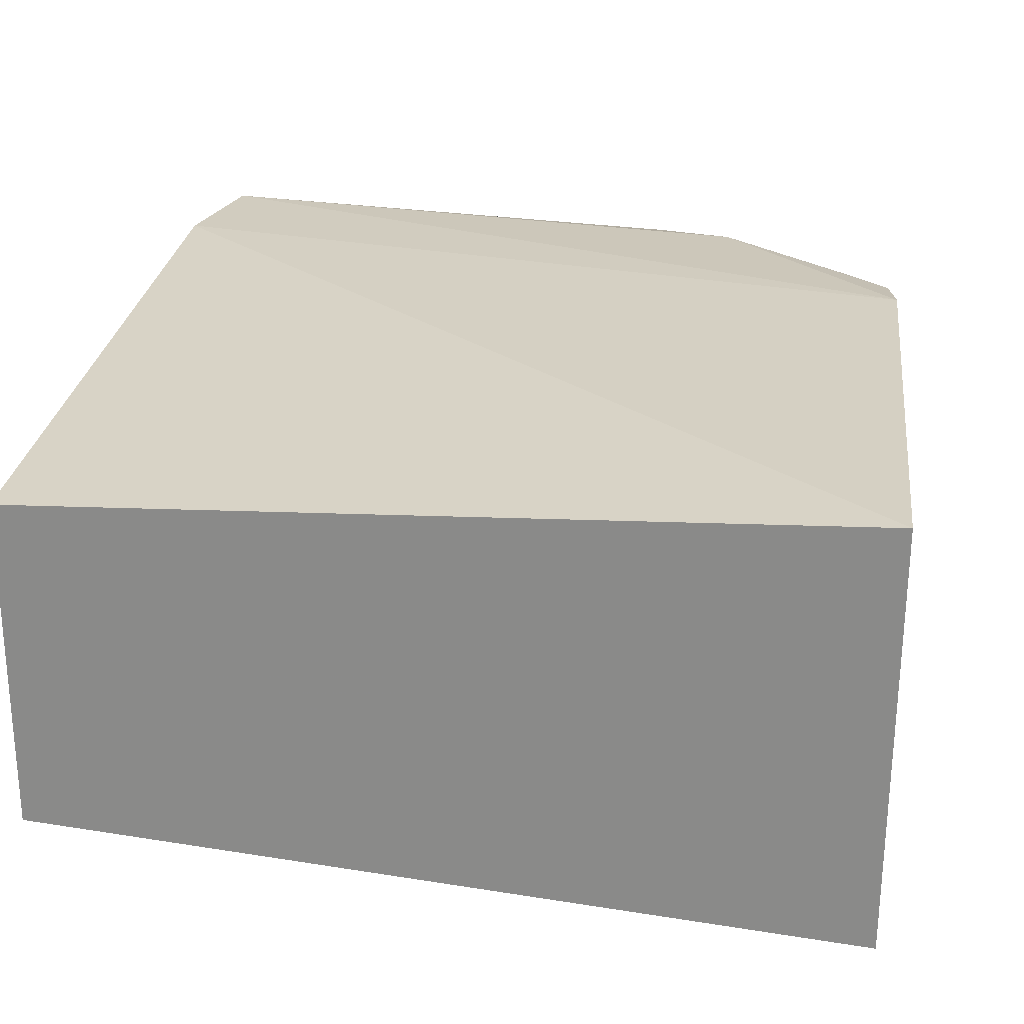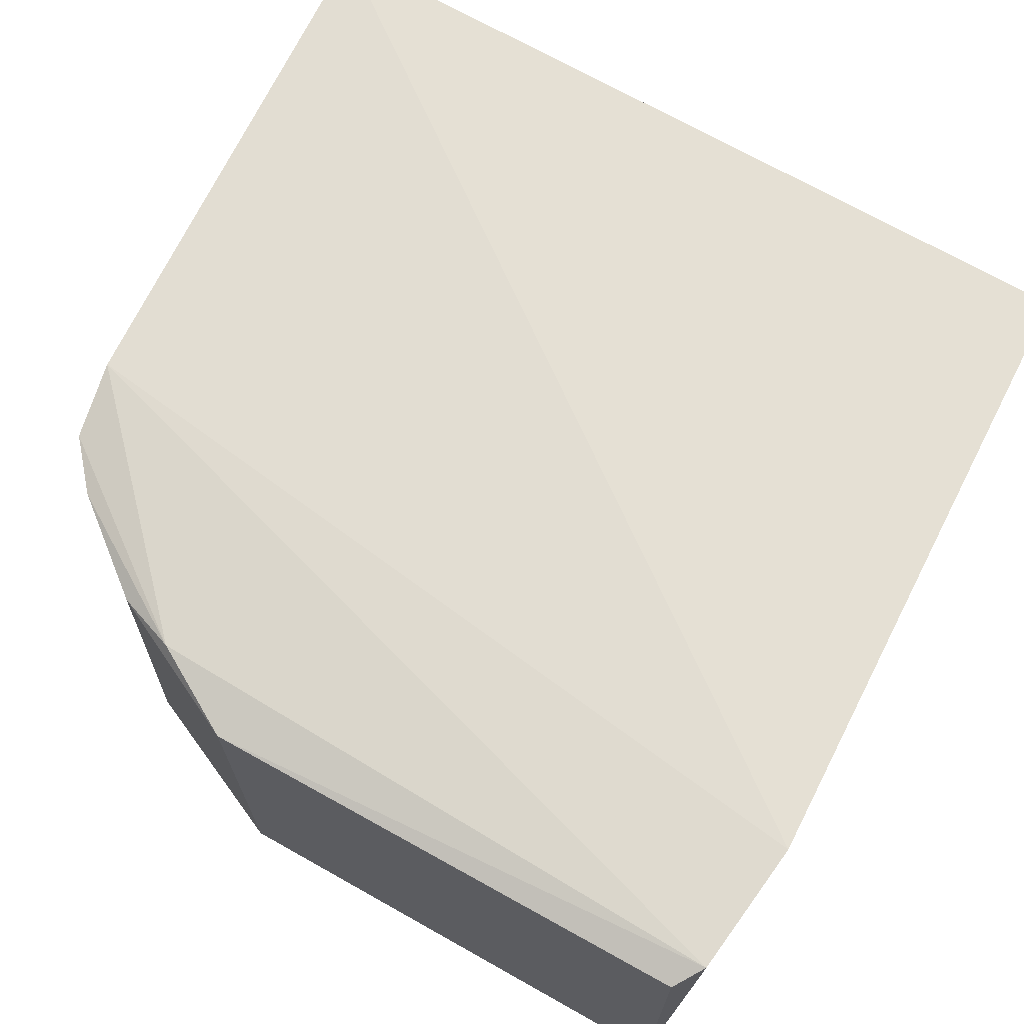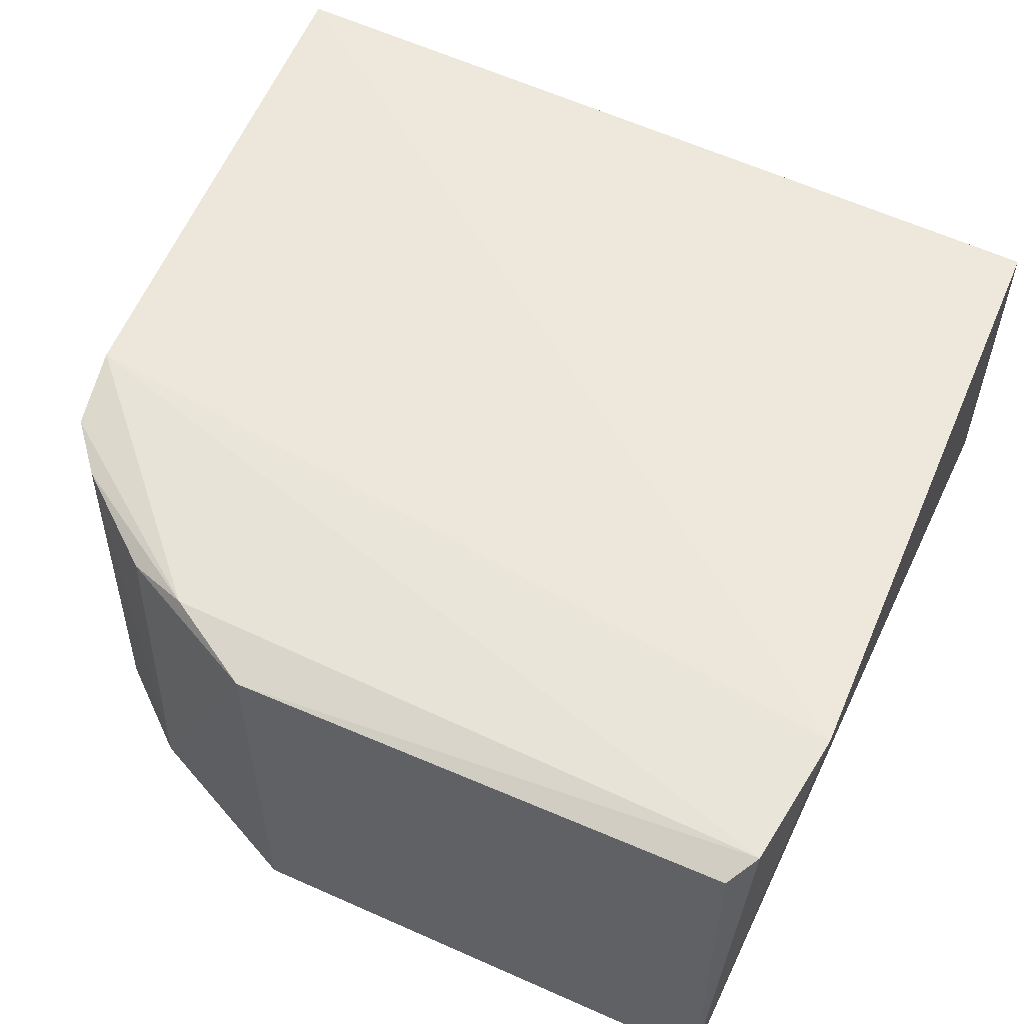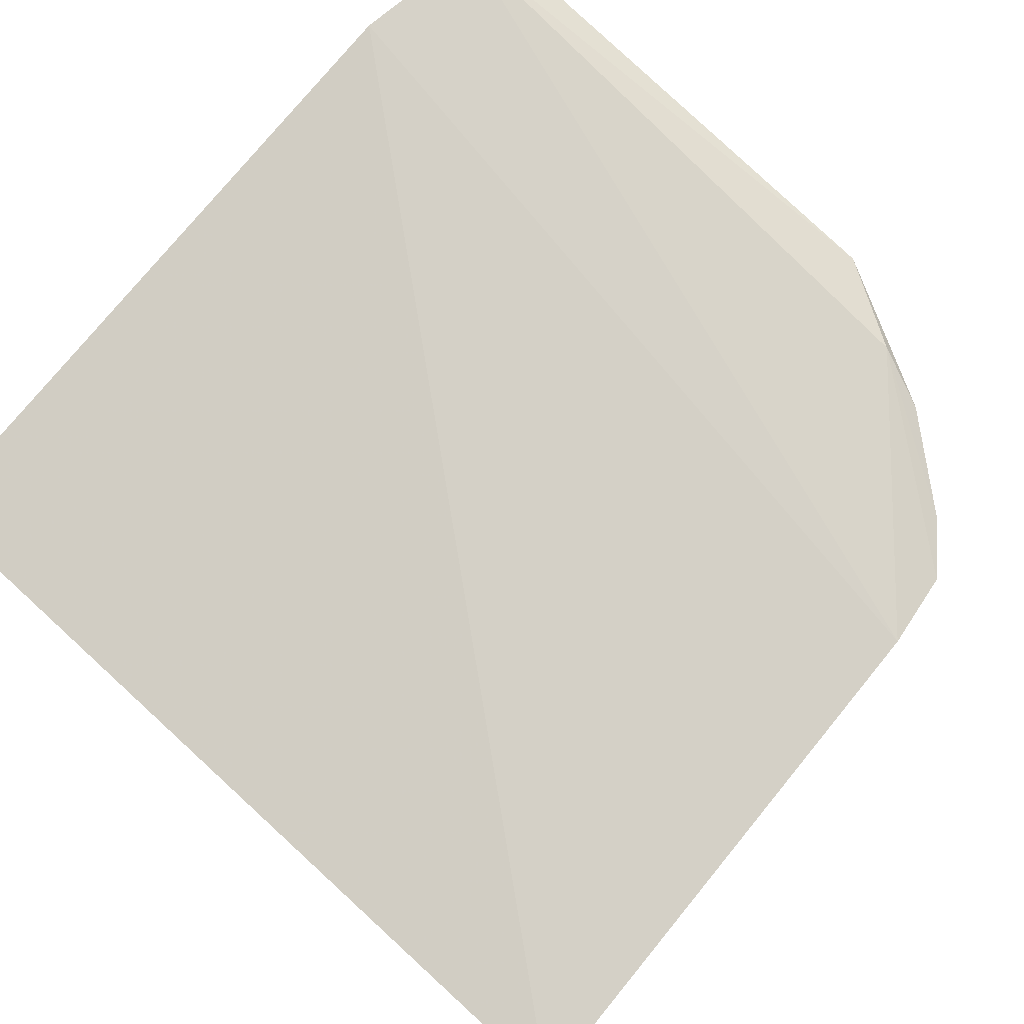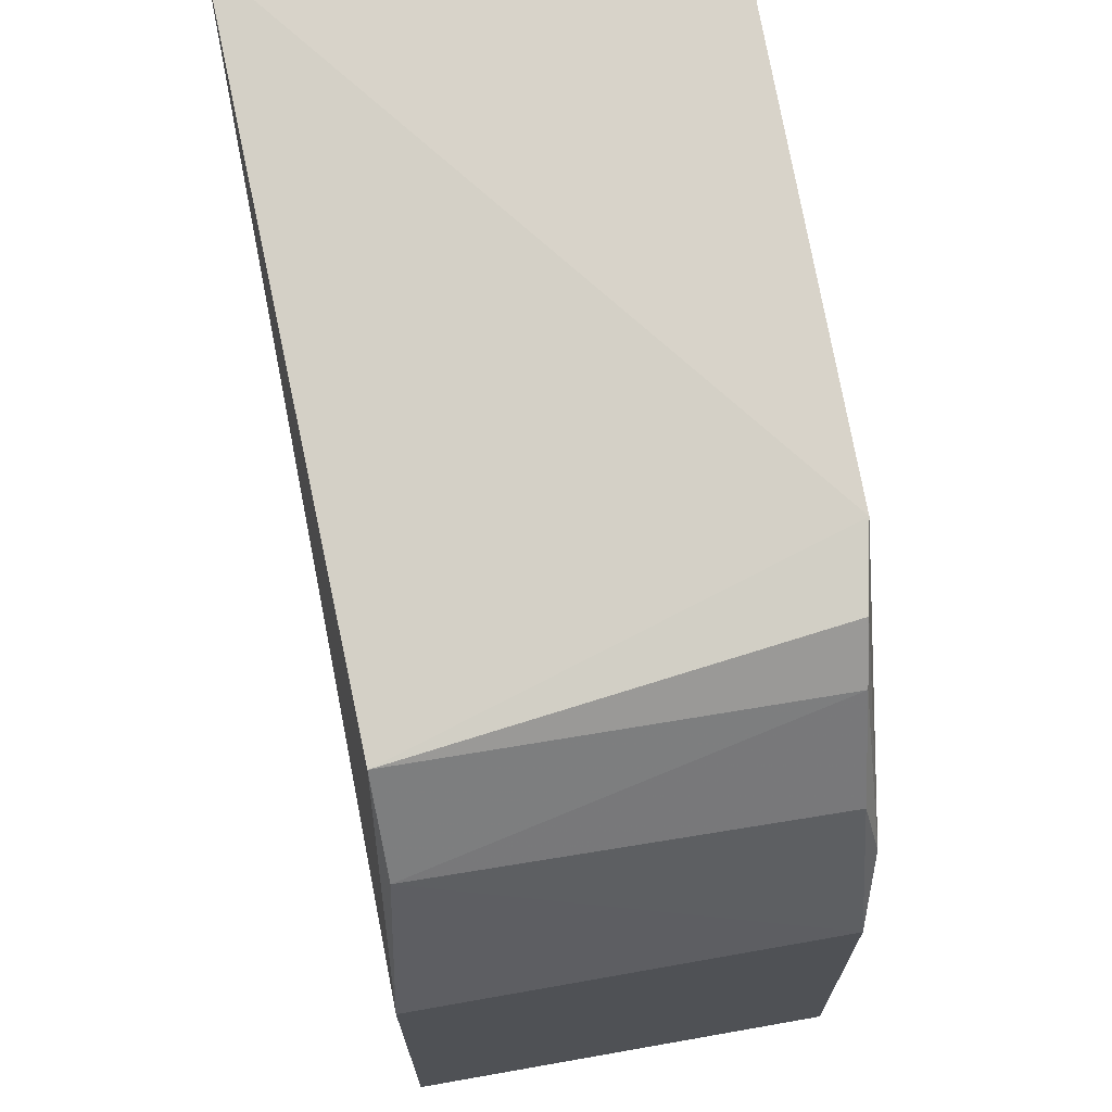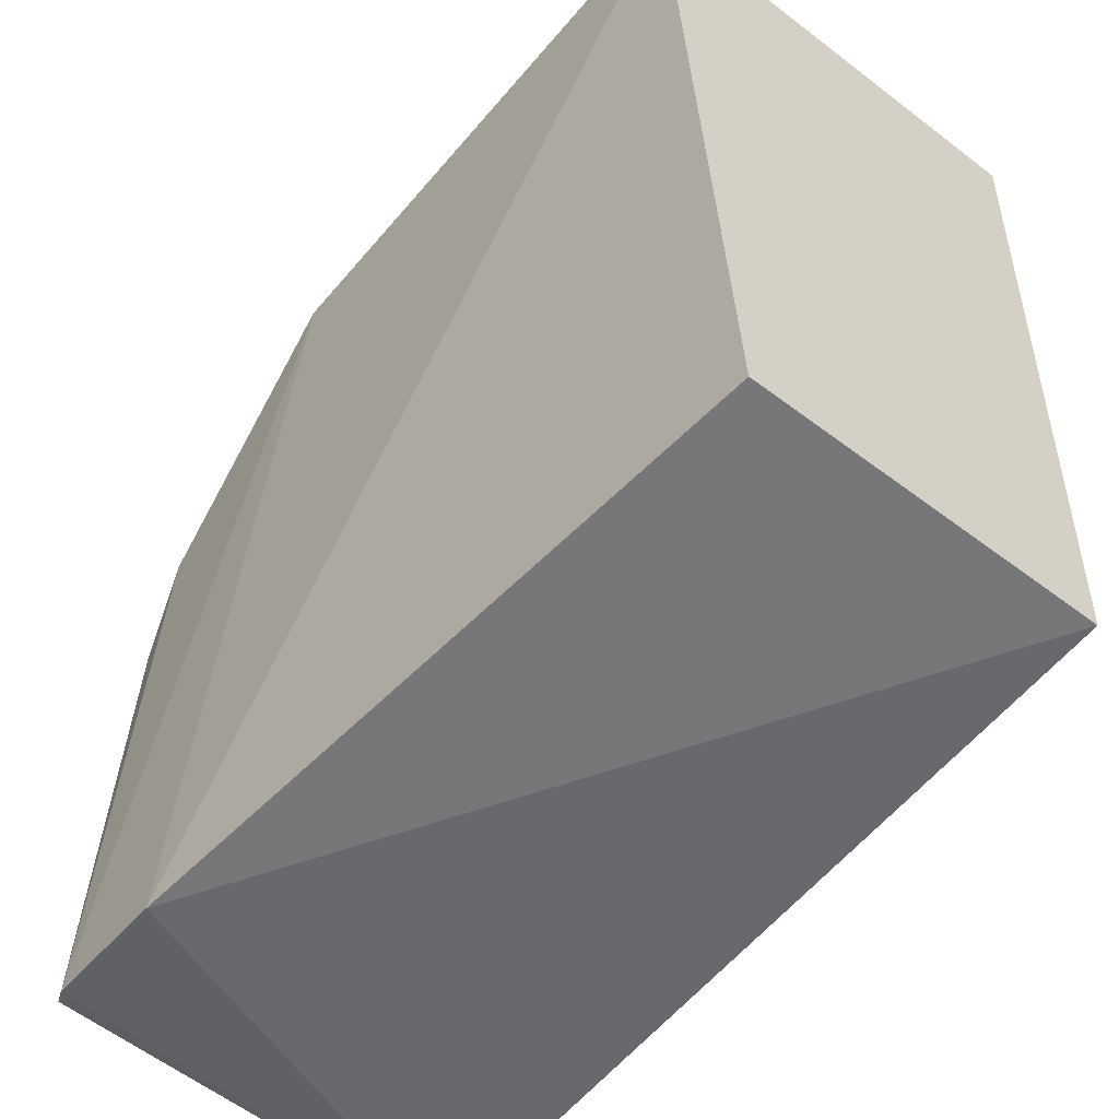
<metadata>
{"format":"obj","ext":"obj","renderer":"f3d","projection":"perspective","resolution":1024,"background":"white","views":[{"elev":24.8,"azim":100.2,"up":"+Z"},{"elev":69.9,"azim":-62.0,"up":"+Z"},{"elev":56.8,"azim":-66.5,"up":"+Z"},{"elev":78.8,"azim":132.2,"up":"+Z"},{"elev":73.0,"azim":-98.7,"up":"+Y"},{"elev":-56.6,"azim":51.4,"up":"+Y"}]}
</metadata>
<code>
v -0.09541 0.09032 0.02158
v -0.09547 0.05343 0.01955
v -0.09539 0.09021 0.002466
v -0.125 0.08728 0.004246
v -0.1318 0.05481 0.02158
v -0.1322 0.05465 0.003477
v -0.1193 0.08909 0.02229
v -0.09541 0.05342 0.004522
v -0.1247 0.05307 0.02222
v -0.1317 0.07622 0.003663
v -0.1305 0.0539 0.02212
v -0.128 0.08295 0.02123
v -0.1226 0.08861 0.02171
v -0.1283 0.08355 0.004366
v -0.1314 0.07642 0.02122
v -0.1291 0.08025 0.02176
v -0.1247 0.08692 0.02147
f 7 1 3
f 7 3 4
f 8 1 2
f 8 3 1
f 8 6 3
f 9 2 1
f 9 1 7
f 9 8 2
f 9 6 8
f 10 4 3
f 10 3 6
f 11 9 7
f 11 5 6
f 11 6 9
f 13 7 4
f 14 4 10
f 15 5 11
f 15 10 6
f 15 6 5
f 15 14 10
f 15 12 14
f 16 7 13
f 16 12 15
f 16 15 11
f 16 11 7
f 17 13 4
f 17 16 13
f 17 12 16
f 17 14 12
f 17 4 14

</code>
